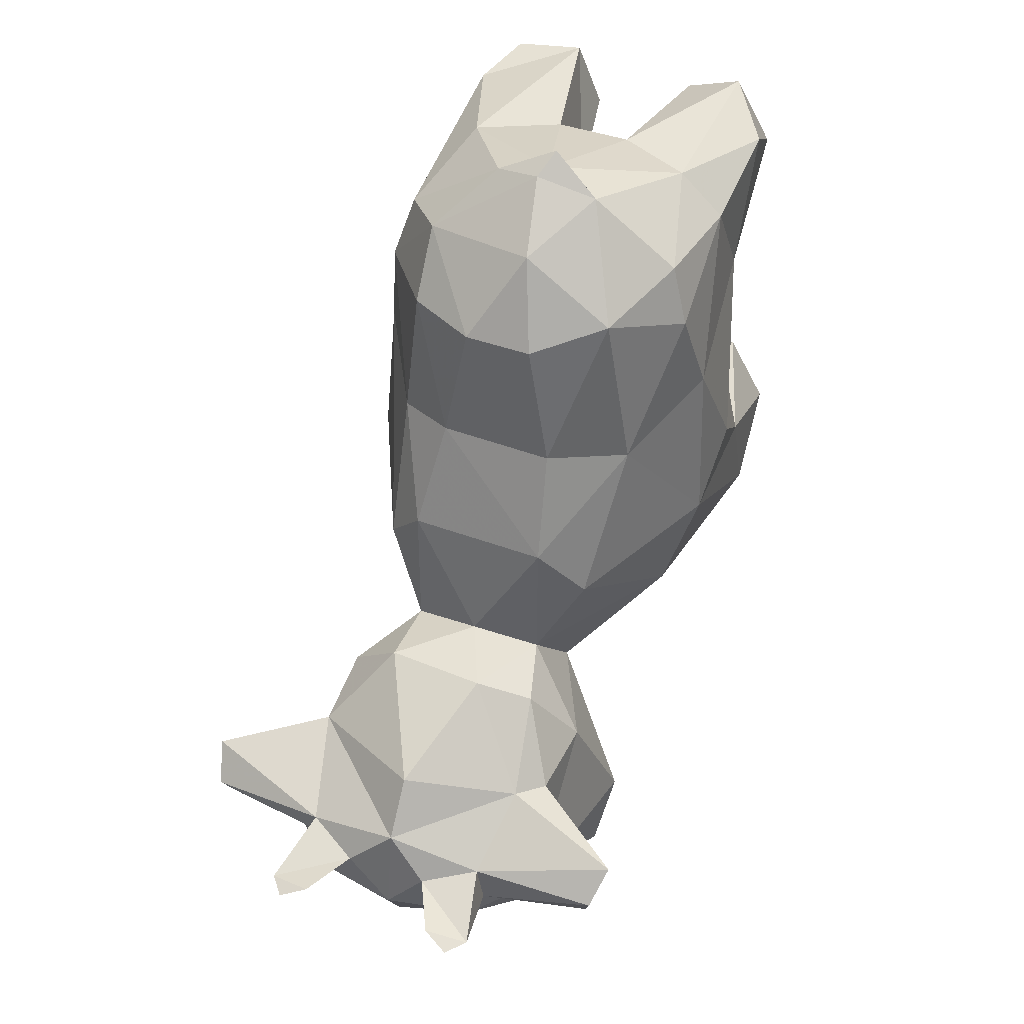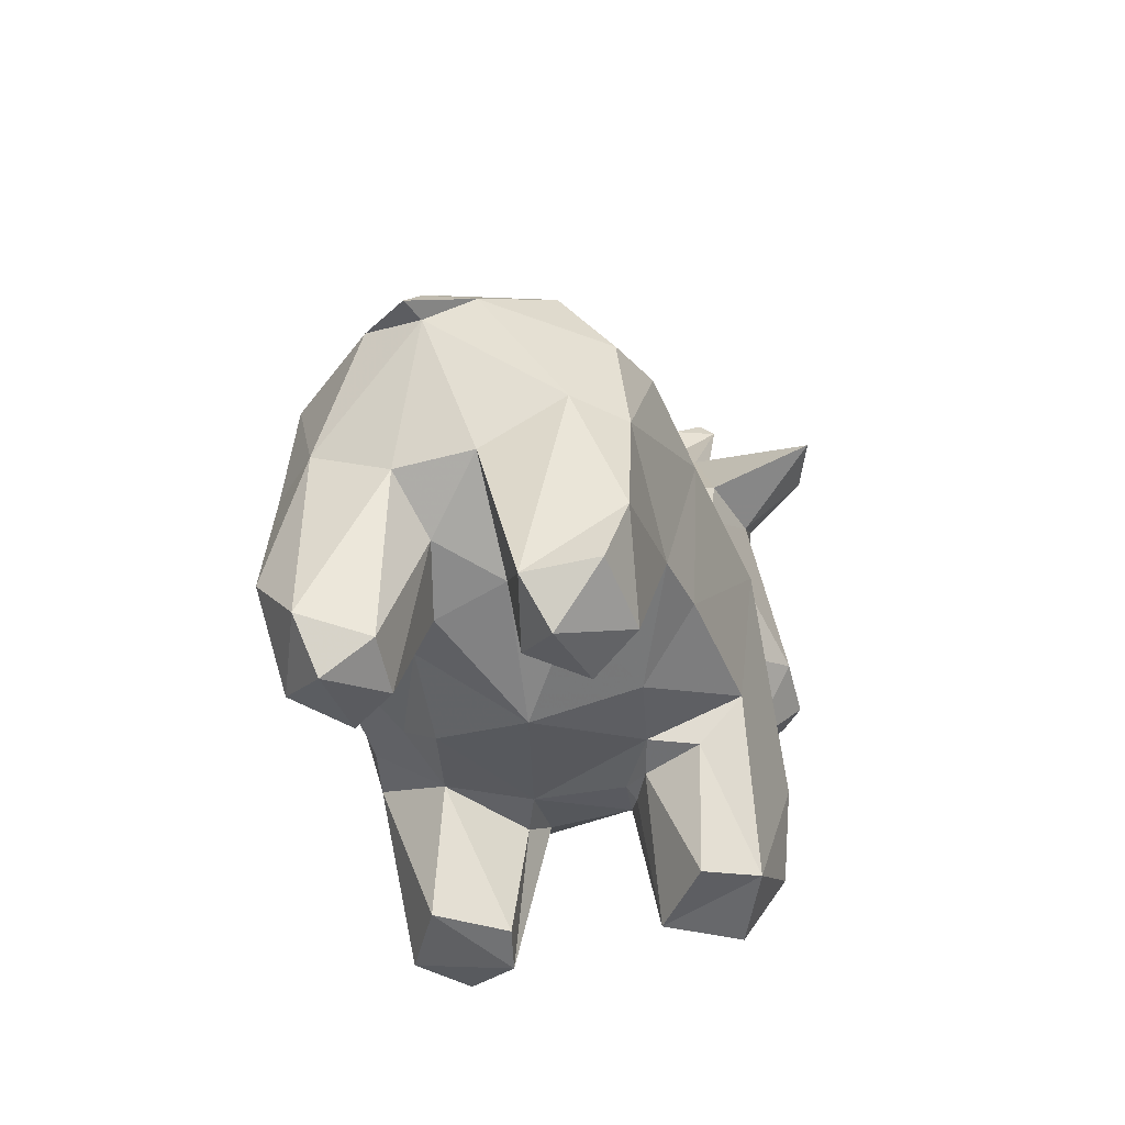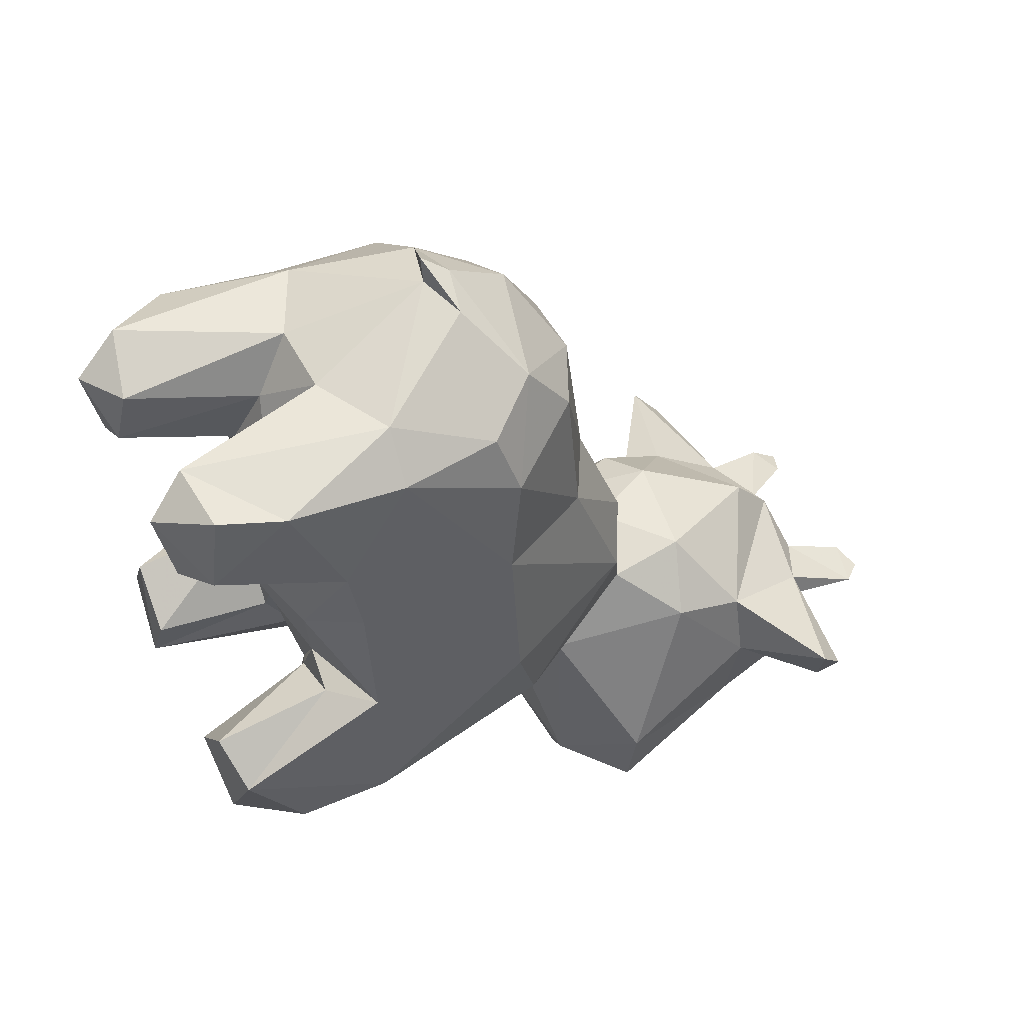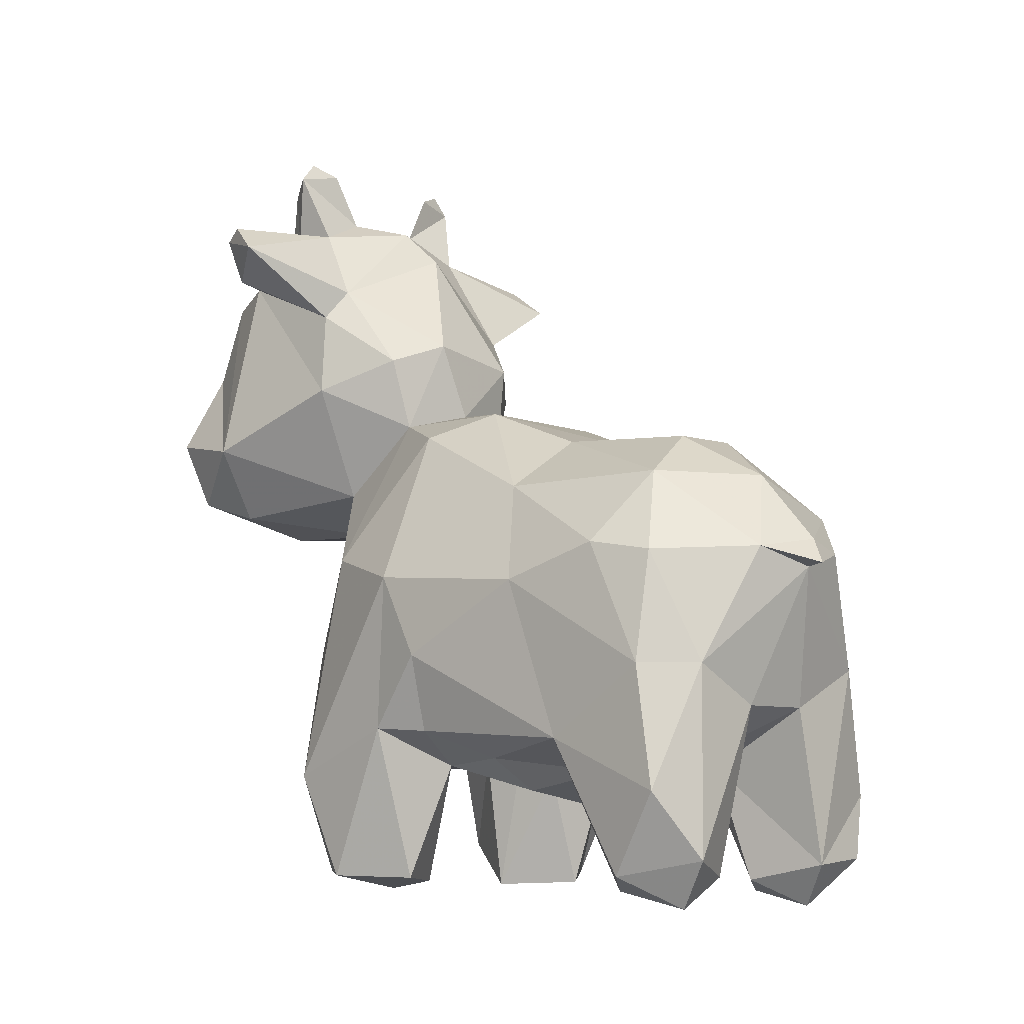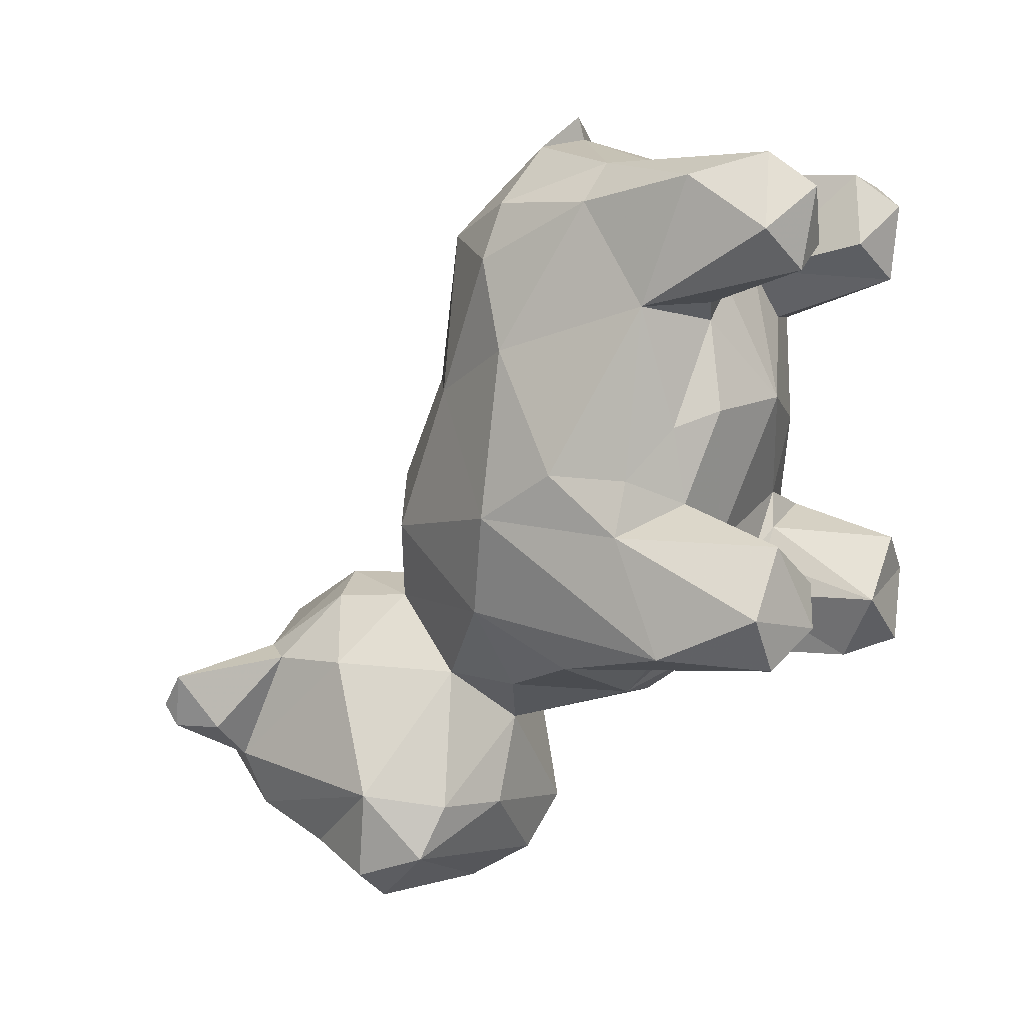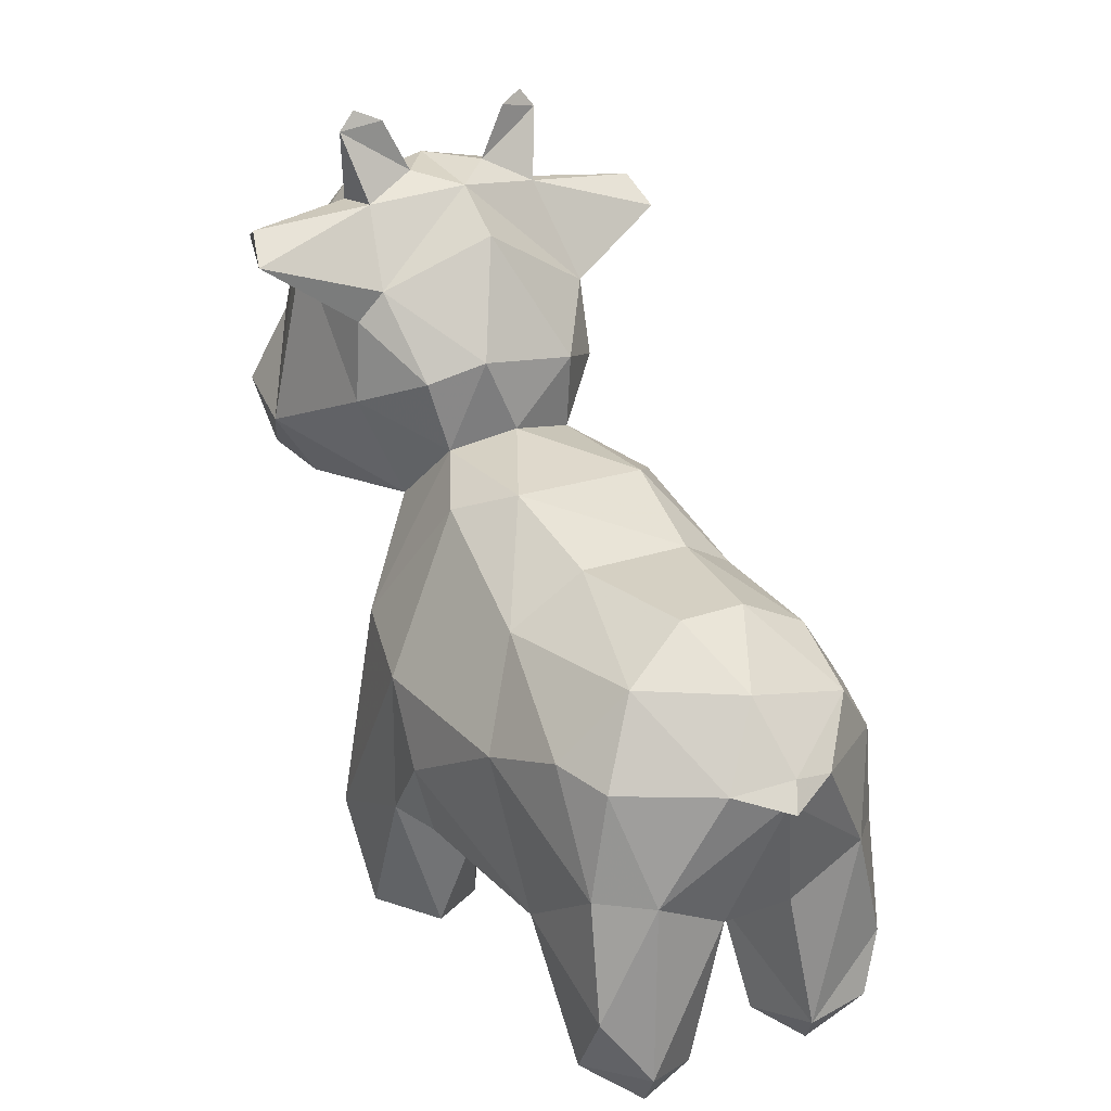
<metadata>
{"format":"obj","ext":"obj","renderer":"f3d","projection":"perspective","resolution":1024,"background":"white","views":[{"elev":44.6,"azim":-157.7,"up":"+Z"},{"elev":-45.4,"azim":17.2,"up":"+Y"},{"elev":51.3,"azim":63.3,"up":"+Z"},{"elev":-8.2,"azim":-45.1,"up":"+Y"},{"elev":2.5,"azim":-56.5,"up":"+Z"},{"elev":23.0,"azim":-31.4,"up":"+Y"}]}
</metadata>
<code>
v 0.4616 0.1345 0.8952
v 0.4466 0.3891 0.8757
v 0.3613 0.1635 0.4855
v 0.3215 0.3207 0.278
v 0.3405 0.2398 0.3333
v 0.3105 0.1657 0.8006
v 0.3972 0.1588 0.6218
v 0.4946 0.395 0.508
v 0.4782 0.2125 0.5208
v 0.4592 0.2733 0.8721
v 0.4594 0.1953 0.7499
v 0.3167 0.2314 0.9191
v 0.4043 0.578 0.4958
v 0.3653 0.5185 0.3017
v 0.3103 0.5482 0.8237
v 0.4177 0.6749 0.3439
v 0.4648 0.5913 0.1485
v 0.3884 0.8537 0.1401
v 0.4271 0.5998 0.02262
v 0.4391 0.06115 0.9049
v 0.3522 0.02589 0.4017
v 0.435 0.8111 0.1809
v 0.4192 0.7617 0.3184
v 0.5105 0.8452 0.2144
v 0.271 0.4882 0.2357
v 0.2348 0.4882 0.1303
v 0.2747 0.8779 0.1315
v 0.3241 0.1869 0.4056
v 0.2302 0.7157 0.4177
v 0.2562 0.493 0.9175
v 0.2744 0.4162 0.9759
v 0.2618 0.3869 0.9968
v 0.06415 0.1602 0.3465
v 0.08739 0.1345 0.8952
v 0.06634 0.376 0.7006
v 0.1059 0.3989 0.8783
v 0.1209 0.4943 0.6546
v 0.149 0.1708 0.5211
v 0.2046 0.2359 0.3349
v 0.2267 0.1576 0.7778
v 0.1336 0.1774 0.6097
v 0.06232 0.2141 0.484
v 0.08987 0.2732 0.8722
v 0.2294 0.2306 0.9192
v 0.2311 0.547 0.8221
v 0.2033 0.5551 0.6718
v 0.1677 0.6919 0.39
v 0.08389 0.592 0.1483
v 0.1404 0.7058 0.07257
v 0.1429 0.5093 0.1335
v 0.1217 0.5323 0.06834
v 0.1967 0.03246 0.4317
v 0.1835 0.02298 0.3811
v 0.206 0.02844 0.8204
v 0.1239 0.03755 0.4766
v 0.1555 0.0258 0.7875
v 0.2113 0.04166 0.8853
v 0.1142 0.8107 0.1805
v 0.1484 0.7892 0.3221
v 0.1218 0.7539 0.3096
v 0.2052 0.4045 0.9551
v 0.4281 0.1654 0.5126
v 0.3602 0.1584 0.7458
v 0.4358 0.3139 0.3223
v 0.4101 0.2781 0.9198
v 0.4637 0.4305 0.3954
v 0.4897 0.2082 0.3596
v 0.4676 0.2075 0.6739
v 0.406 0.5174 0.6617
v 0.3913 0.5092 0.8243
v 0.48 0.3912 0.6897
v 0.4661 0.4099 0.8042
v 0.3922 0.4565 0.8993
v 0.3546 0.609 0.3931
v 0.4017 0.506 0.1145
v 0.461 0.5815 0.07505
v 0.4686 0.041 0.4339
v 0.4141 0.02875 0.4749
v 0.4273 0.02916 0.3494
v 0.3356 0.03683 0.8287
v 0.3934 0.02338 0.7888
v 0.3808 0.007129 0.8749
v 0.4468 0.04782 0.8161
v 0.3593 0.05435 0.9138
v 0.474 0.1047 0.3387
v 0.3811 0.07664 0.33
v 0.4392 0.7638 0.2344
v 0.5395 0.8313 0.2919
v 0.3572 0.6026 0.5514
v 0.3361 0.5569 0.6773
v 0.3328 0.1741 0.459
v 0.2712 0.6277 0.4164
v 0.3509 0.7 0.4075
v 0.4118 0.7646 0.1029
v 0.3506 0.6094 0.002221
v 0.2424 0.3033 0.2833
v 0.3513 0.5213 0.05032
v 0.2732 0.8465 0.3568
v 0.3553 0.9693 0.2443
v 0.3862 0.9826 0.2323
v 0.3622 0.8939 0.1909
v 0.3936 0.876 0.2381
v 0.3241 0.9082 0.2477
v 0.3851 0.8774 0.2646
v 0.5287 0.8639 0.2513
v 0.4267 0.8396 0.1886
v 0.4057 0.9595 0.234
v 0.3285 0.4039 0.9645
v 0.2723 0.3853 0.9695
v 0.07844 0.2096 0.5484
v 0.1661 0.1463 0.7552
v 0.08968 0.1956 0.7487
v 0.1127 0.3137 0.3225
v 0.1955 0.4418 0.2879
v 0.1426 0.2737 0.9216
v 0.05378 0.3933 0.5019
v 0.05153 0.2973 0.5545
v 0.08719 0.426 0.3871
v 0.1427 0.5754 0.4852
v 0.152 0.4951 0.8461
v 0.0843 0.4114 0.8102
v 0.1819 0.5261 0.2992
v 0.1169 0.6569 0.3088
v 0.1024 0.6127 0.04328
v 0.1207 0.04382 0.3361
v 0.07619 0.04004 0.3961
v 0.1559 0.007582 0.881
v 0.1006 0.04279 0.8314
v 0.1406 0.06012 0.9214
v 0.2135 0.1692 0.4269
v 0.008055 0.8309 0.29
v 0.05192 0.8036 0.2222
v 0.02826 0.8518 0.2242
v 0.1944 0.604 0.5495
v 0.2332 0.171 0.4721
v 0.25 0.1867 0.8566
v 0.1935 0.6076 0.3935
v 0.1384 0.7951 0.1143
v 0.1525 0.6112 0.009799
v 0.1628 0.9826 0.2323
v 0.1935 0.9693 0.2445
v 0.1568 0.8745 0.2134
v 0.2258 0.9074 0.2494
v 0.1724 0.8834 0.1818
v 0.1639 0.8775 0.2645
v 0.02029 0.8639 0.2513
v 0.2718 0.8944 0.2989
v 0.2715 0.9129 0.1931
v 0.1433 0.9595 0.234
v 0.1631 0.9442 0.1993
v 0.1908 0.1604 0.736
v 0.1779 0.14 0.6295
v 0.3755 0.1716 0.529
v 0.3405 0.1651 0.4447
v 0.2832 0.1197 0.6461
v 0.2273 0.1982 0.3898
f 9 68 7
f 9 153 62
f 5 4 64
f 25 14 64
f 67 64 66
f 8 68 9
f 8 9 67
f 69 13 89
f 15 70 90
f 69 90 70
f 8 13 71
f 73 72 70
f 70 72 69
f 71 69 72
f 14 75 17
f 20 84 82
f 83 20 82
f 81 82 80
f 81 83 82
f 83 11 1
f 84 80 82
f 81 11 83
f 80 6 81
f 63 81 6
f 65 12 84
f 84 1 65
f 77 67 9
f 85 77 79
f 85 79 86
f 62 3 78
f 21 78 3
f 78 77 62
f 21 28 86
f 21 3 154
f 87 17 94
f 23 87 88
f 87 22 24
f 74 92 89
f 15 45 30
f 154 91 28
f 136 6 12
f 89 134 90
f 93 29 92
f 16 93 74
f 94 49 27
f 94 27 18
f 139 94 95
f 44 12 109
f 4 25 64
f 97 26 51
f 19 75 97
f 19 97 95
f 29 93 98
f 93 16 23
f 98 23 147
f 104 103 147
f 105 102 104
f 22 106 24
f 104 23 88
f 104 147 23
f 147 103 148
f 102 106 18
f 101 102 18
f 102 101 107
f 103 99 101
f 99 100 101
f 99 107 100
f 91 153 135
f 63 6 155
f 10 2 65
f 2 73 108
f 65 108 109
f 32 108 31
f 108 32 109
f 112 151 111
f 44 109 115
f 42 116 33
f 33 118 113
f 117 110 112
f 37 134 119
f 37 46 134
f 45 46 120
f 116 37 119
f 114 118 122
f 119 137 118
f 137 122 118
f 120 37 121
f 123 137 47
f 122 48 50
f 48 124 51
f 56 127 128
f 127 54 57
f 128 34 112
f 128 129 34
f 44 57 136
f 56 128 112
f 54 56 40
f 111 40 56
f 115 129 44
f 57 44 129
f 129 115 34
f 127 57 129
f 33 125 126
f 53 125 39
f 55 38 42
f 52 38 55
f 53 39 156
f 52 130 38
f 49 124 48
f 58 138 48
f 47 60 123
f 132 60 131
f 137 134 92
f 15 90 46
f 120 30 45
f 135 156 28
f 156 135 130
f 28 156 39
f 90 134 46
f 138 144 27
f 139 124 49
f 49 94 139
f 28 39 96
f 113 96 39
f 96 113 114
f 122 25 114
f 59 98 147
f 60 47 59
f 145 147 143
f 133 58 132
f 146 145 142
f 145 131 59
f 145 59 147
f 143 148 144
f 142 144 58
f 150 142 149
f 150 141 144
f 143 144 141
f 141 150 140
f 141 140 149
f 41 38 152
f 151 155 40
f 152 135 155
f 43 115 36
f 61 115 109
f 61 109 32
f 3 62 153
f 153 9 7
f 63 7 11
f 68 11 7
f 66 64 14
f 65 1 10
f 66 8 67
f 8 71 68
f 11 10 1
f 2 10 72
f 72 10 71
f 11 68 71
f 11 71 10
f 89 90 69
f 70 15 73
f 69 71 13
f 73 2 72
f 66 14 74
f 66 74 13
f 66 13 8
f 17 16 14
f 74 14 16
f 19 76 75
f 76 17 75
f 94 76 19
f 21 79 77
f 21 77 78
f 83 1 20
f 80 84 6
f 12 6 84
f 11 81 63
f 1 84 20
f 77 85 67
f 64 86 5
f 64 67 85
f 86 64 85
f 79 21 86
f 9 62 77
f 5 86 28
f 28 21 154
f 17 76 94
f 22 87 94
f 87 23 16
f 16 17 87
f 88 24 105
f 88 87 24
f 92 134 89
f 89 13 74
f 30 73 15
f 3 91 154
f 44 136 12
f 92 74 93
f 95 94 19
f 65 109 12
f 28 96 5
f 96 4 5
f 96 25 4
f 26 75 25
f 14 25 75
f 26 97 75
f 23 98 93
f 18 22 94
f 101 100 107
f 24 106 102
f 24 102 105
f 104 88 105
f 101 148 103
f 18 27 101
f 148 101 27
f 22 18 106
f 102 107 104
f 104 107 103
f 99 103 107
f 136 40 6
f 155 6 40
f 153 91 3
f 28 91 135
f 7 63 155
f 135 153 155
f 7 155 153
f 2 108 65
f 73 31 108
f 73 30 31
f 42 38 110
f 38 41 110
f 151 112 41
f 110 41 112
f 40 111 151
f 118 114 113
f 115 43 34
f 118 33 116
f 42 117 116
f 42 110 117
f 116 117 35
f 112 34 43
f 36 121 43
f 121 35 43
f 112 43 35
f 112 35 117
f 37 120 46
f 116 35 37
f 120 121 36
f 35 121 37
f 118 116 119
f 137 123 122
f 48 122 123
f 51 50 48
f 139 51 124
f 125 53 126
f 52 55 53
f 53 55 126
f 129 128 127
f 56 54 127
f 54 40 136
f 136 57 54
f 112 111 56
f 33 126 42
f 55 42 126
f 113 39 125
f 125 33 113
f 52 53 130
f 156 130 53
f 48 138 49
f 123 58 48
f 58 123 60
f 59 131 60
f 60 132 58
f 131 133 132
f 131 146 133
f 134 137 119
f 15 46 45
f 38 130 135
f 47 137 29
f 92 29 137
f 27 49 138
f 114 25 96
f 122 50 25
f 26 25 50
f 26 50 51
f 139 95 51
f 97 51 95
f 29 98 59
f 29 59 47
f 144 138 58
f 150 149 140
f 133 142 58
f 133 146 142
f 145 146 131
f 144 148 27
f 147 148 143
f 144 142 150
f 142 145 149
f 145 143 149
f 141 149 143
f 41 152 151
f 152 155 151
f 135 152 38
f 36 115 61
f 61 30 120
f 61 120 36
f 30 61 31
f 61 32 31

</code>
